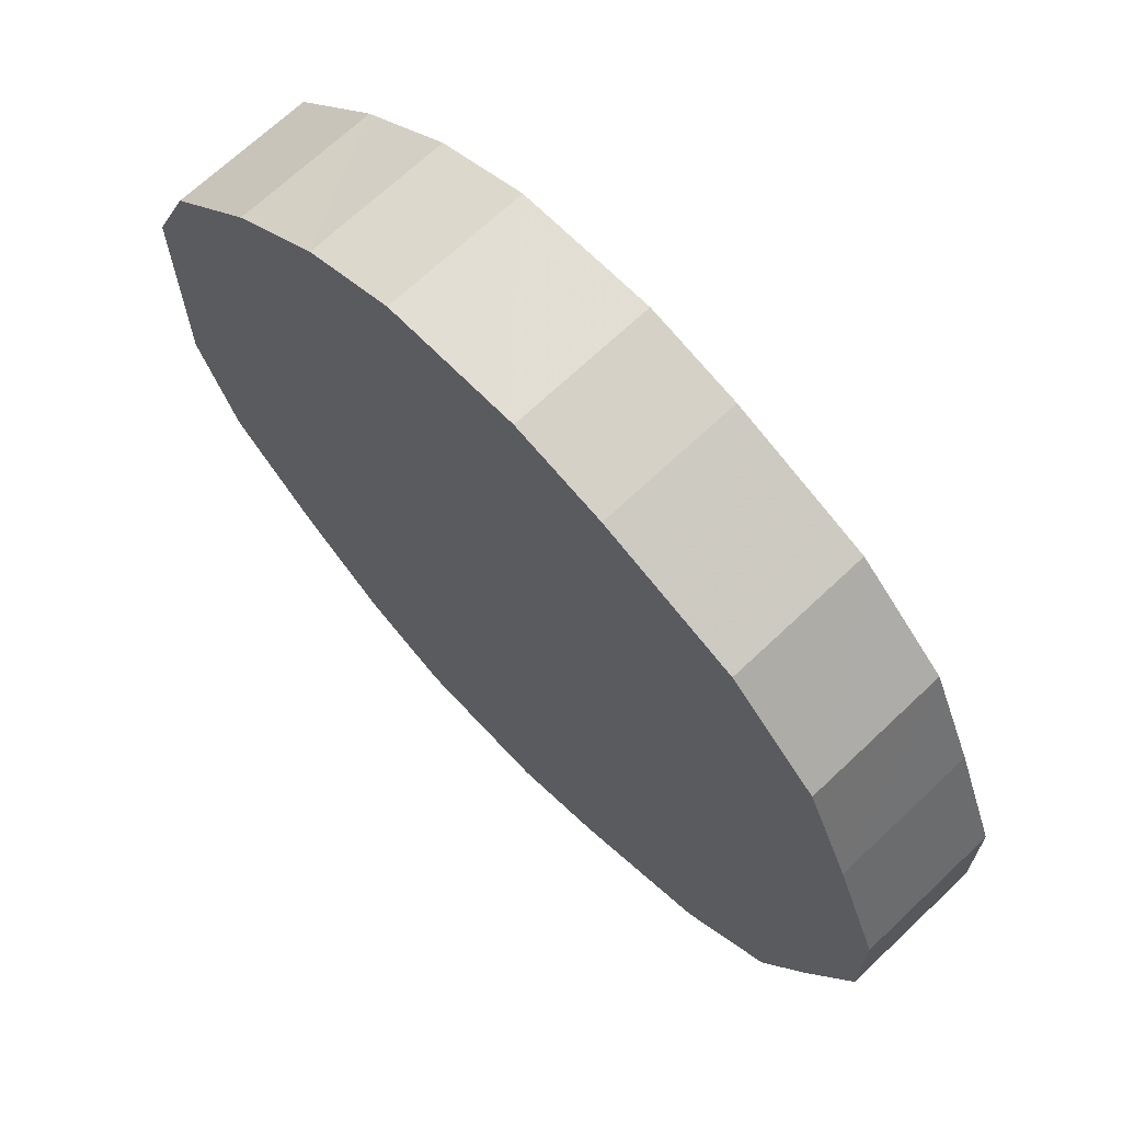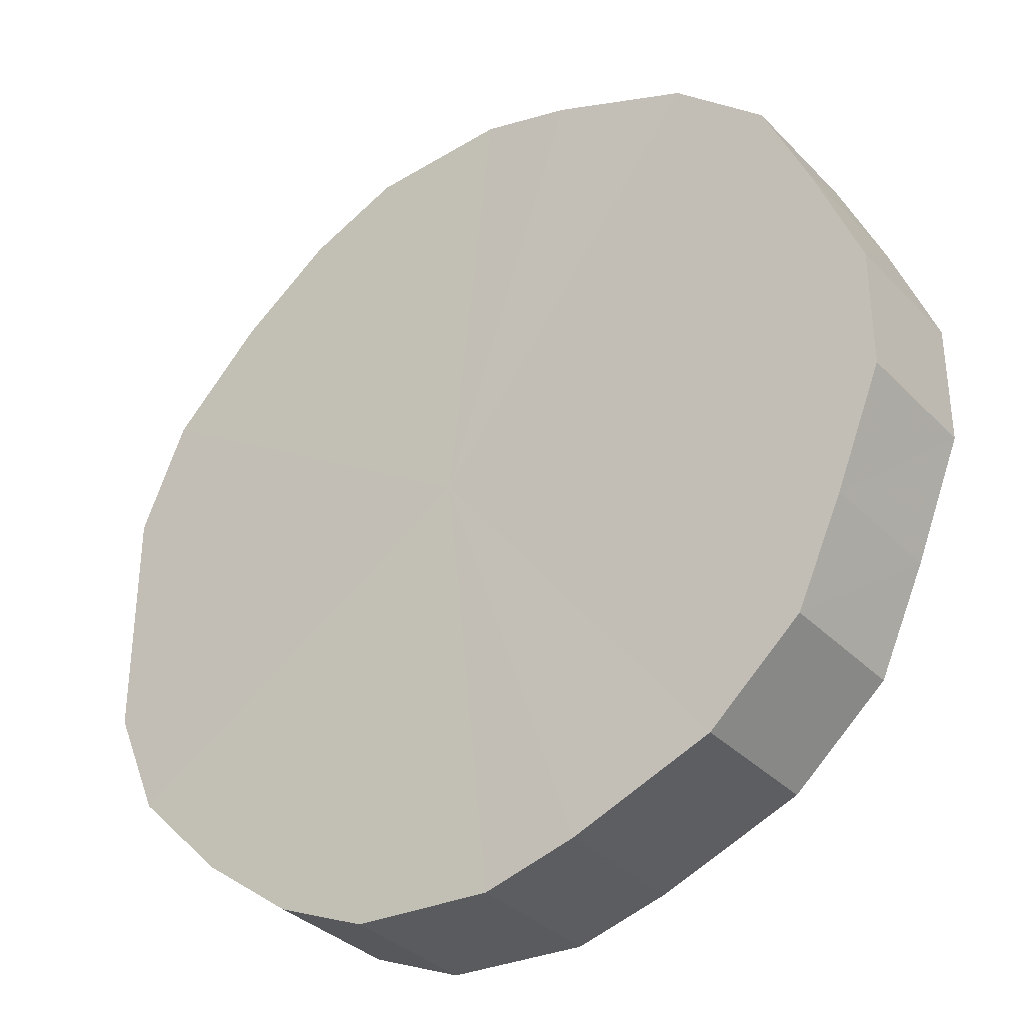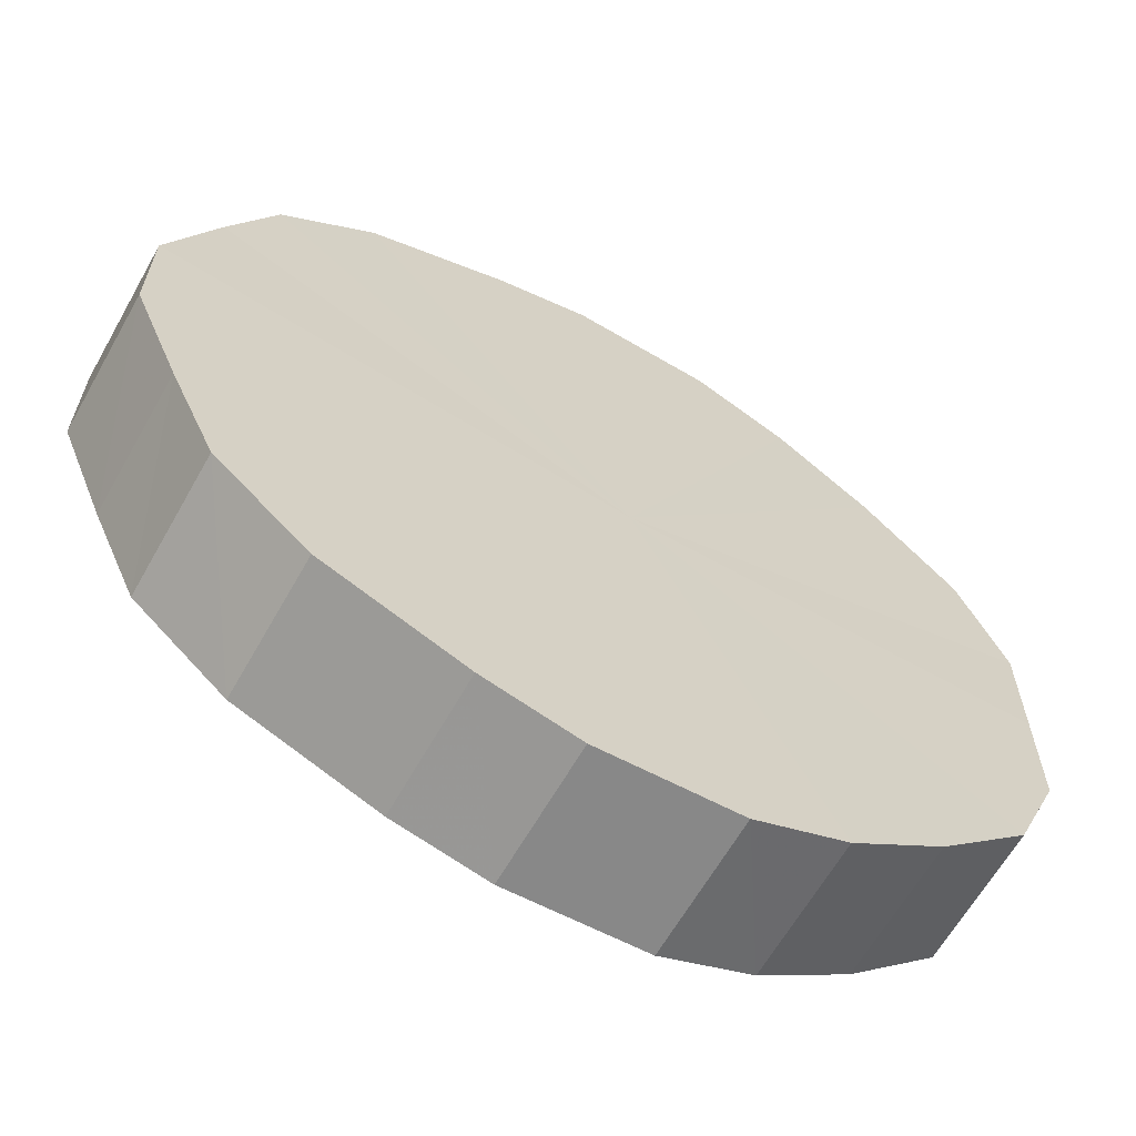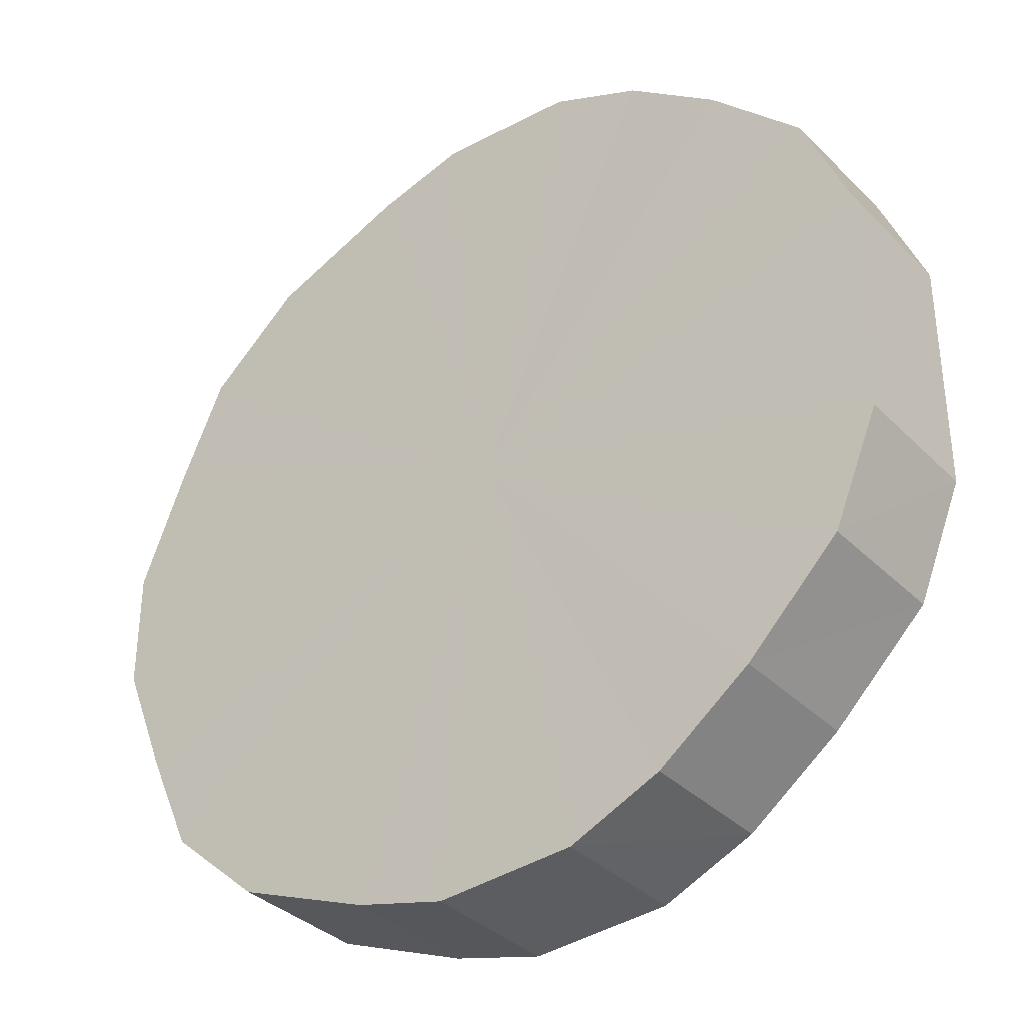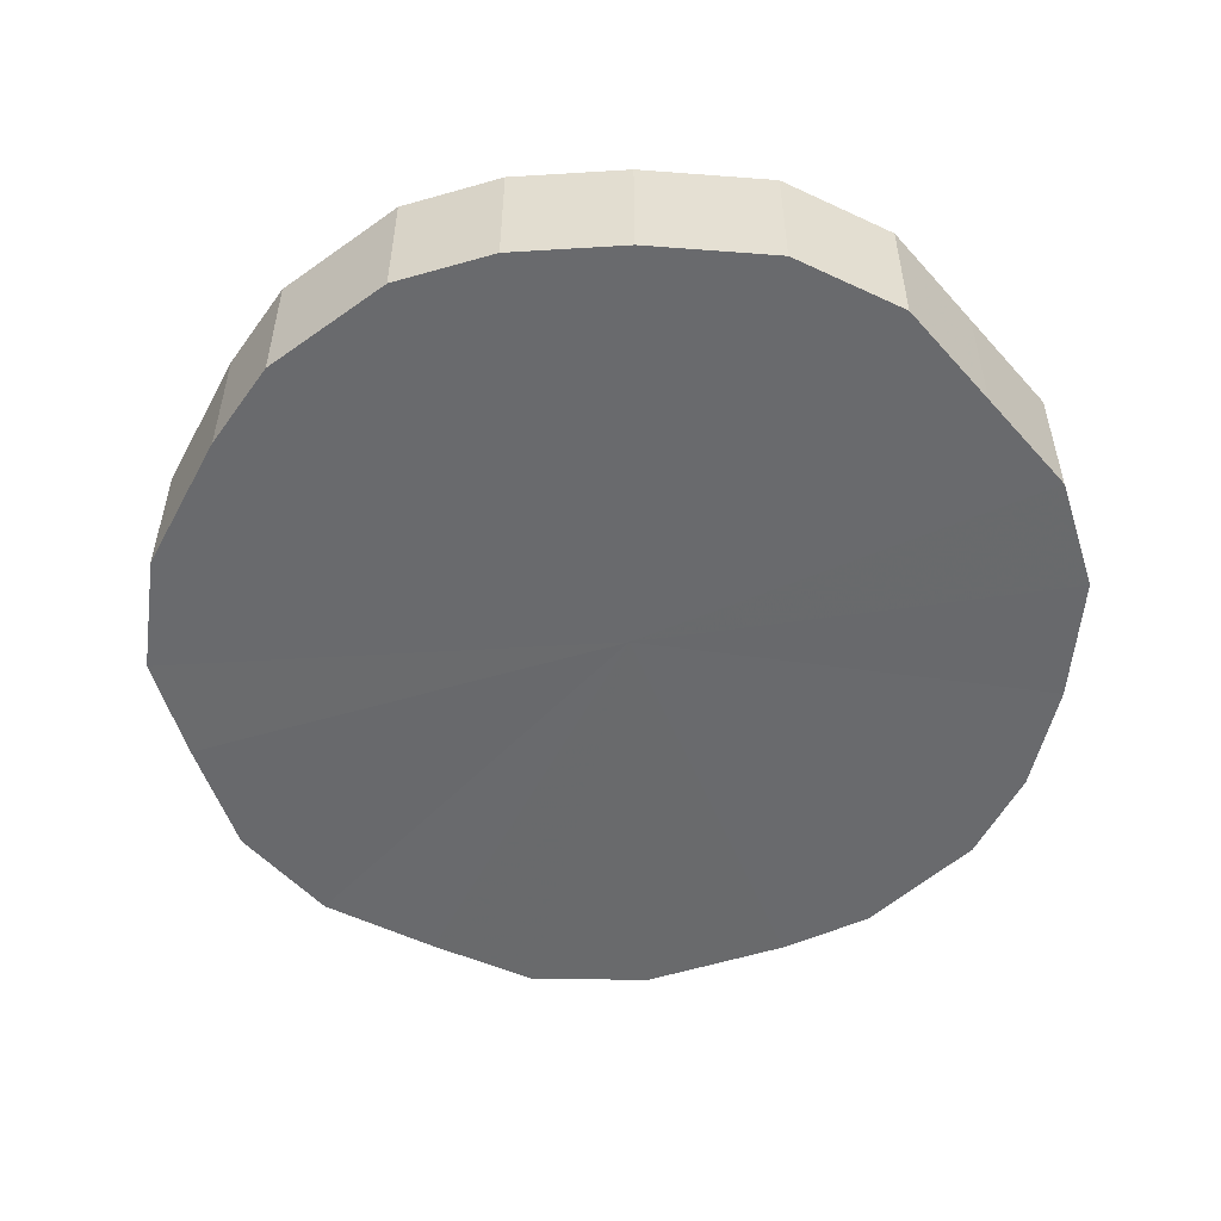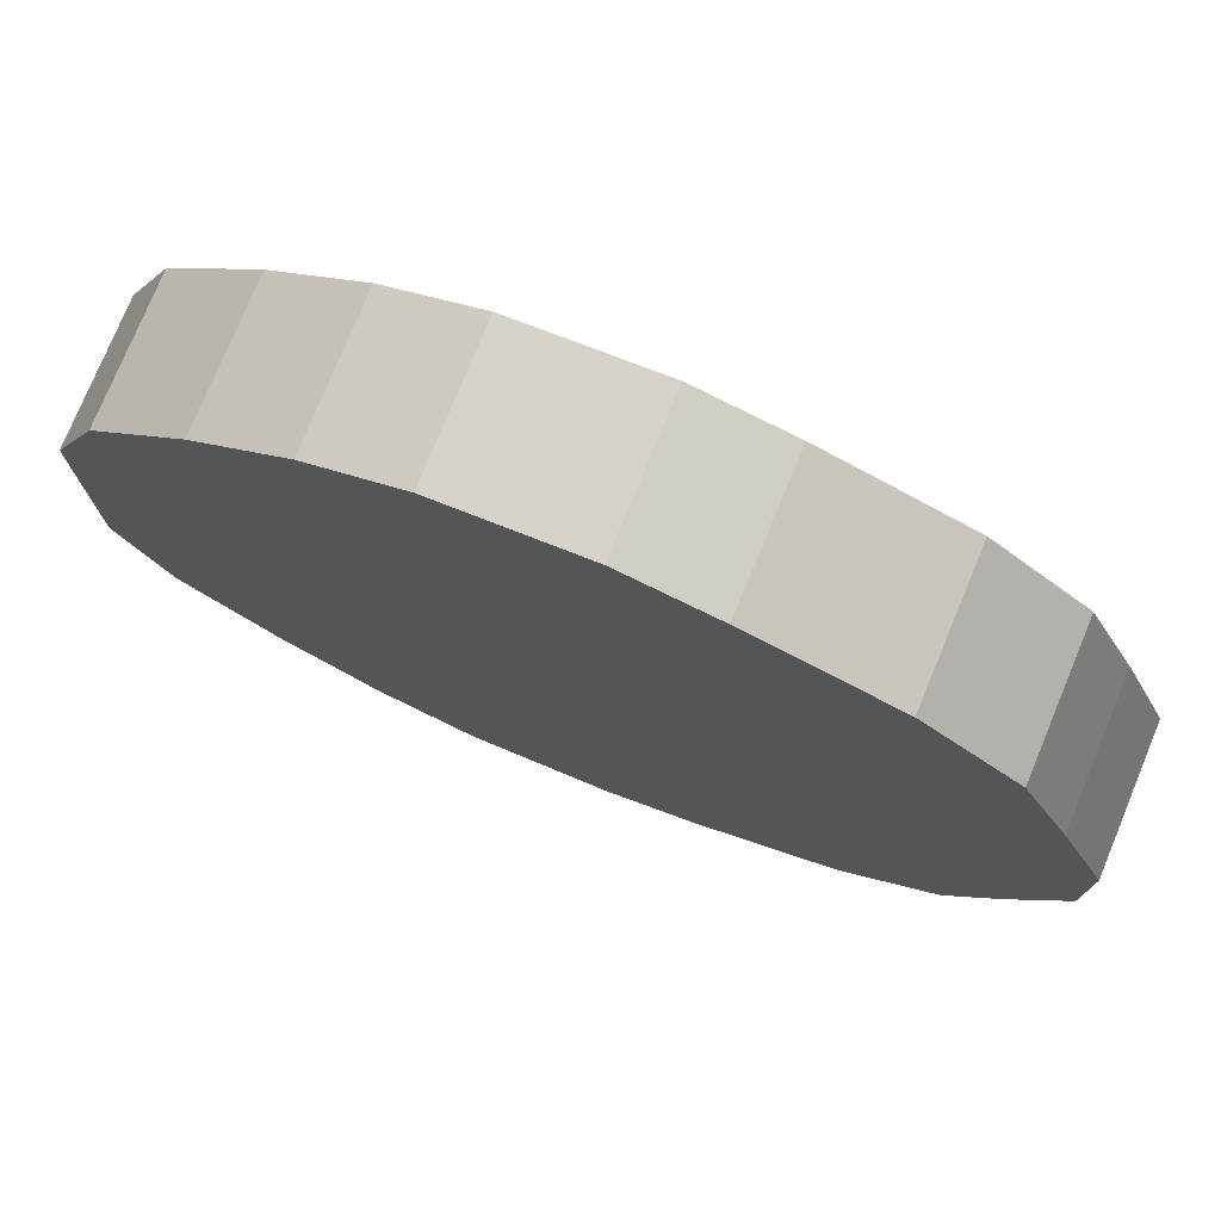
<metadata>
{"format":"obj","ext":"obj","renderer":"f3d","projection":"perspective","resolution":1024,"background":"white","views":[{"elev":68.7,"azim":46.4,"up":"+Z"},{"elev":-34.0,"azim":36.6,"up":"+Z"},{"elev":-64.1,"azim":150.5,"up":"+Z"},{"elev":-35.2,"azim":-142.2,"up":"+Z"},{"elev":-53.0,"azim":-139.5,"up":"+Y"},{"elev":76.6,"azim":22.2,"up":"+Z"}]}
</metadata>
<code>
o 12361
v 2177 1875 9.25
v 2177 1875 9.276
v 2177 1875 9.25
v 2177 1875 9.299
v 2177 1875 9.276
v 2177 1875 9.224
v 2177 1875 9.224
v 2177 1875 9.319
v 2177 1875 9.299
v 2177 1875 9.201
v 2177 1875 9.201
v 2177 1875 9.334
v 2177 1875 9.319
v 2177 1875 9.181
v 2177 1875 9.181
v 2177 1875 9.343
v 2177 1875 9.334
v 2177 1875 9.166
v 2177 1875 9.166
v 2177 1875 9.345
v 2177 1875 9.343
v 2177 1875 9.157
v 2177 1875 9.157
v 2177 1875 9.34
v 2177 1875 9.345
v 2177 1875 9.155
v 2177 1875 9.155
v 2177 1875 9.328
v 2177 1875 9.34
v 2177 1875 9.16
v 2177 1875 9.16
v 2177 1875 9.31
v 2177 1875 9.328
v 2177 1875 9.172
v 2177 1875 9.172
v 2177 1875 9.288
v 2177 1875 9.31
v 2177 1875 9.19
v 2177 1875 9.19
v 2177 1875 9.263
v 2177 1875 9.288
v 2177 1875 9.212
v 2177 1875 9.212
v 2177 1875 9.237
v 2177 1875 9.263
v 2177 1875 9.237
v 2177 1875 9.25
v 2177 1875 9.276
v 2177 1875 9.276
v 2177 1875 9.299
v 2177 1875 9.299
v 2177 1875 9.224
v 2177 1875 9.25
v 2177 1875 9.201
v 2177 1875 9.224
v 2177 1875 9.319
v 2177 1875 9.319
v 2177 1875 9.181
v 2177 1875 9.201
v 2177 1875 9.166
v 2177 1875 9.181
v 2177 1875 9.334
v 2177 1875 9.334
v 2177 1875 9.157
v 2177 1875 9.166
v 2177 1875 9.155
v 2177 1875 9.157
v 2177 1875 9.343
v 2177 1875 9.343
v 2177 1875 9.16
v 2177 1875 9.155
v 2177 1875 9.172
v 2177 1875 9.16
v 2177 1875 9.345
v 2177 1875 9.345
v 2177 1875 9.19
v 2177 1875 9.172
v 2177 1875 9.212
v 2177 1875 9.19
v 2177 1875 9.34
v 2177 1875 9.34
v 2177 1875 9.237
v 2177 1875 9.212
v 2177 1875 9.263
v 2177 1875 9.237
v 2177 1875 9.328
v 2177 1875 9.328
v 2177 1875 9.288
v 2177 1875 9.263
v 2177 1875 9.31
v 2177 1875 9.288
v 2177 1875 9.31
v 2177 1875 9.25
v 2177 1875 9.276
v 2177 1875 9.25
v 2177 1875 9.299
v 2177 1875 9.224
v 2177 1875 9.319
v 2177 1875 9.201
v 2177 1875 9.334
v 2177 1875 9.181
v 2177 1875 9.343
v 2177 1875 9.166
v 2177 1875 9.345
v 2177 1875 9.157
v 2177 1875 9.34
v 2177 1875 9.155
v 2177 1875 9.328
v 2177 1875 9.16
v 2177 1875 9.31
v 2177 1875 9.172
v 2177 1875 9.288
v 2177 1875 9.19
v 2177 1875 9.263
v 2177 1875 9.212
v 2177 1875 9.237
v 2177 1875 9.25
v 2177 1875 9.25
v 2177 1875 9.276
v 2177 1875 9.224
v 2177 1875 9.299
v 2177 1875 9.201
v 2177 1875 9.319
v 2177 1875 9.181
v 2177 1875 9.334
v 2177 1875 9.166
v 2177 1875 9.343
v 2177 1875 9.157
v 2177 1875 9.345
v 2177 1875 9.155
v 2177 1875 9.34
v 2177 1875 9.16
v 2177 1875 9.328
v 2177 1875 9.172
v 2177 1875 9.31
v 2177 1875 9.19
v 2177 1875 9.288
v 2177 1875 9.212
v 2177 1875 9.263
v 2177 1875 9.237
f 1 2 3
f 2 4 5
f 6 1 7
f 4 8 9
f 10 6 11
f 8 12 13
f 14 10 15
f 12 16 17
f 18 14 19
f 16 20 21
f 22 18 23
f 20 24 25
f 26 22 27
f 24 28 29
f 30 26 31
f 28 32 33
f 34 30 35
f 32 36 37
f 38 34 39
f 36 40 41
f 42 38 43
f 40 44 45
f 44 42 46
f 47 48 49
f 49 50 51
f 52 53 47
f 54 55 52
f 51 56 57
f 58 59 54
f 60 61 58
f 57 62 63
f 64 65 60
f 66 67 64
f 63 68 69
f 70 71 66
f 72 73 70
f 69 74 75
f 76 77 72
f 78 79 76
f 75 80 81
f 82 83 78
f 84 85 82
f 81 86 87
f 88 89 84
f 90 91 88
f 87 92 90
f 93 94 95
f 93 96 94
f 93 95 97
f 93 98 96
f 93 97 99
f 93 100 98
f 93 99 101
f 93 102 100
f 93 101 103
f 93 104 102
f 93 103 105
f 93 106 104
f 93 105 107
f 93 108 106
f 93 107 109
f 93 110 108
f 93 109 111
f 93 112 110
f 93 111 113
f 93 114 112
f 93 113 115
f 93 116 114
f 93 115 116
f 117 118 119
f 117 120 118
f 117 119 121
f 117 122 120
f 117 121 123
f 117 124 122
f 117 123 125
f 117 126 124
f 117 125 127
f 117 128 126
f 117 127 129
f 117 130 128
f 117 129 131
f 117 132 130
f 117 131 133
f 117 134 132
f 117 133 135
f 117 136 134
f 117 135 137
f 117 138 136
f 117 137 139
f 117 140 138
f 117 139 140

</code>
